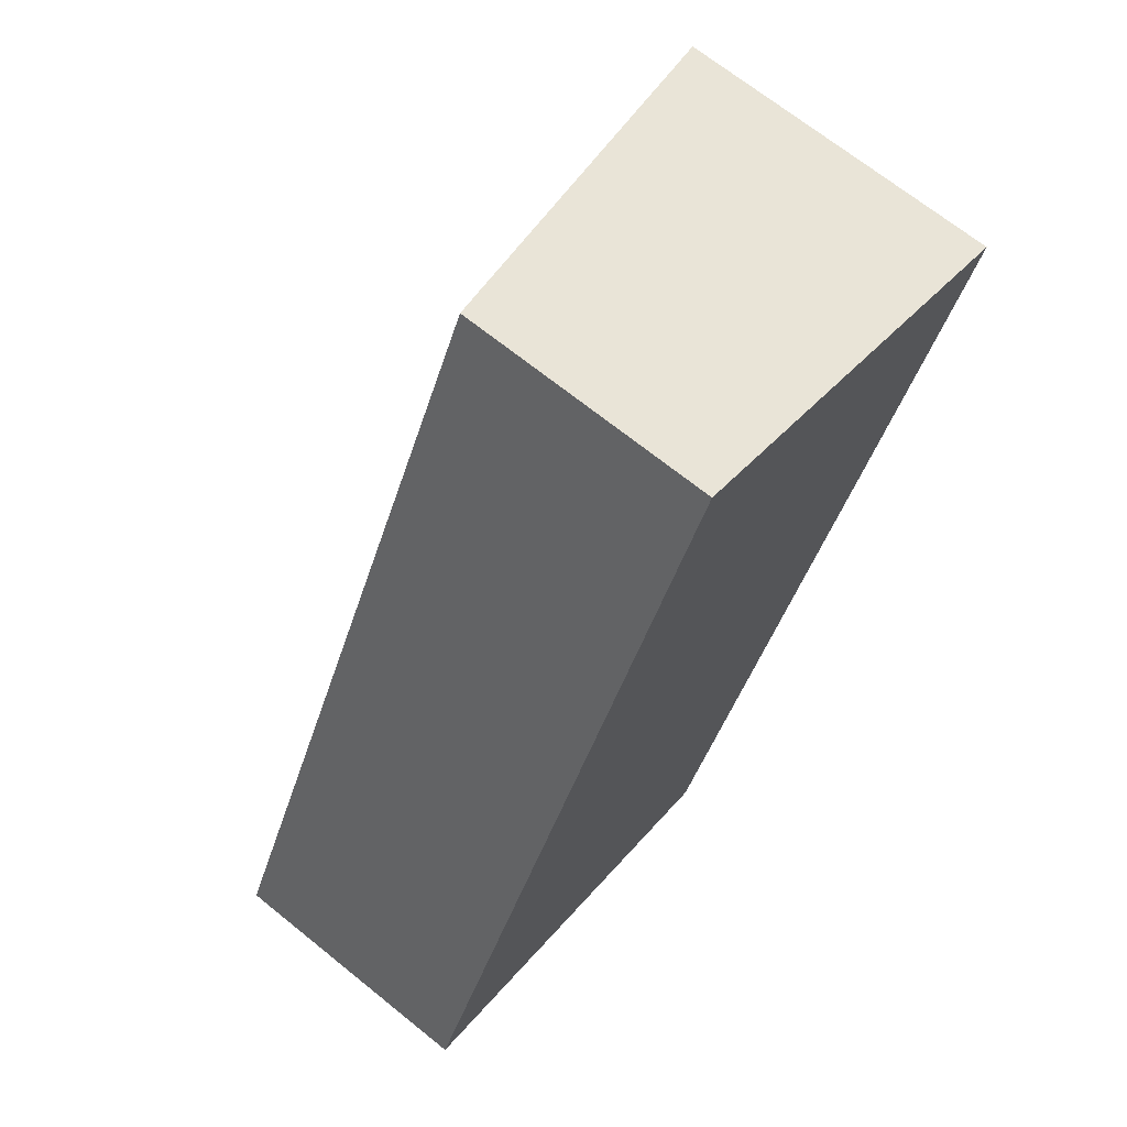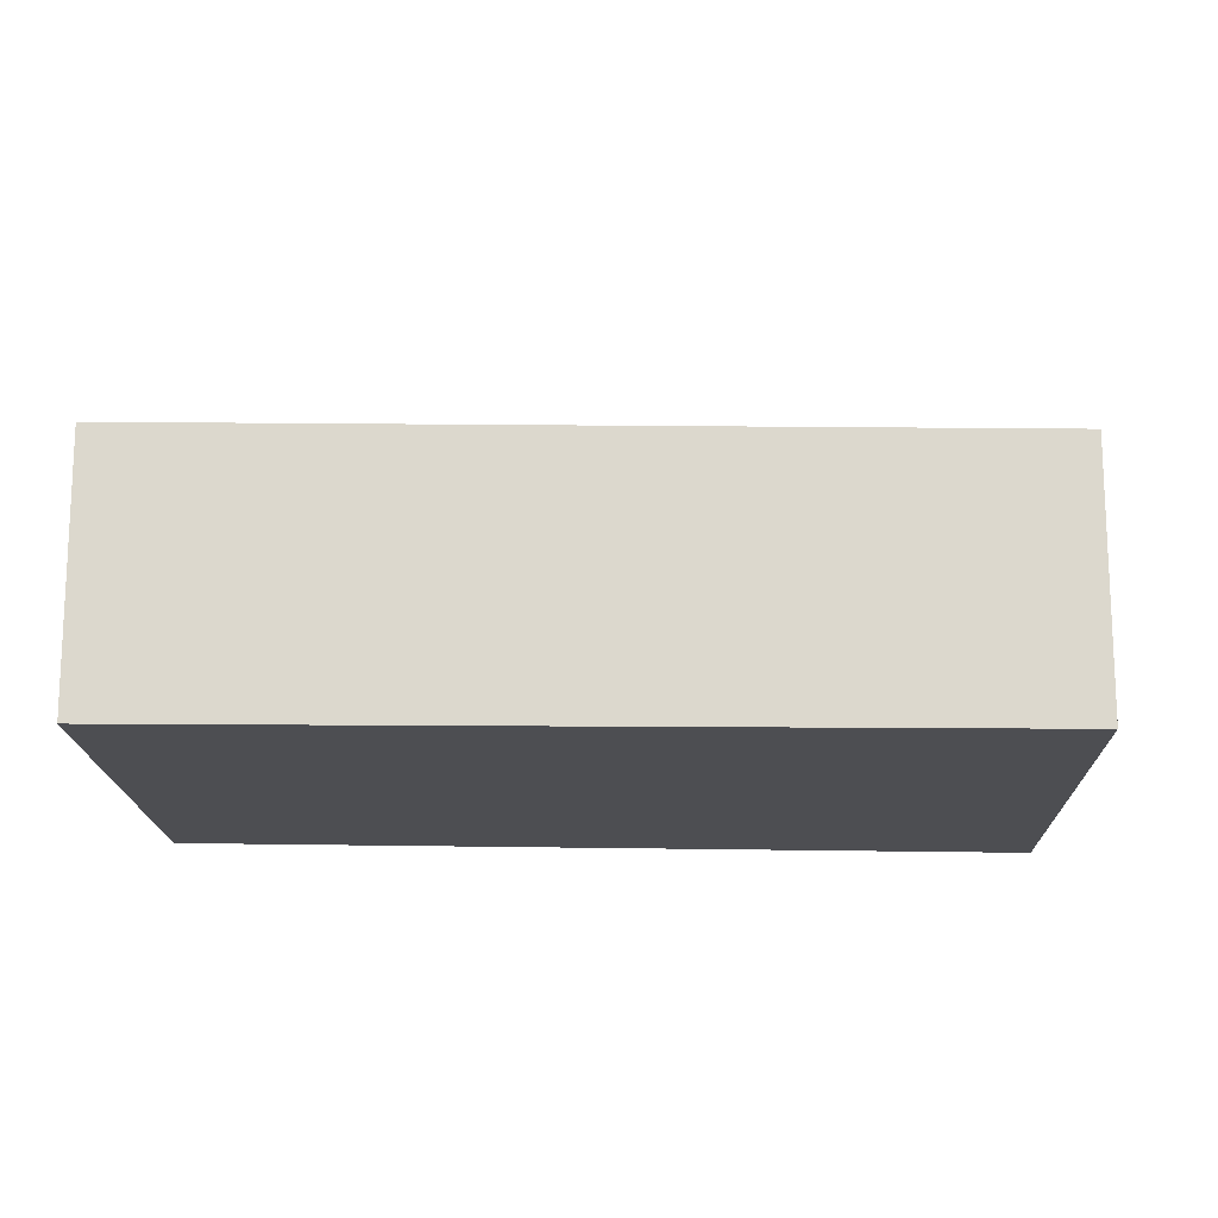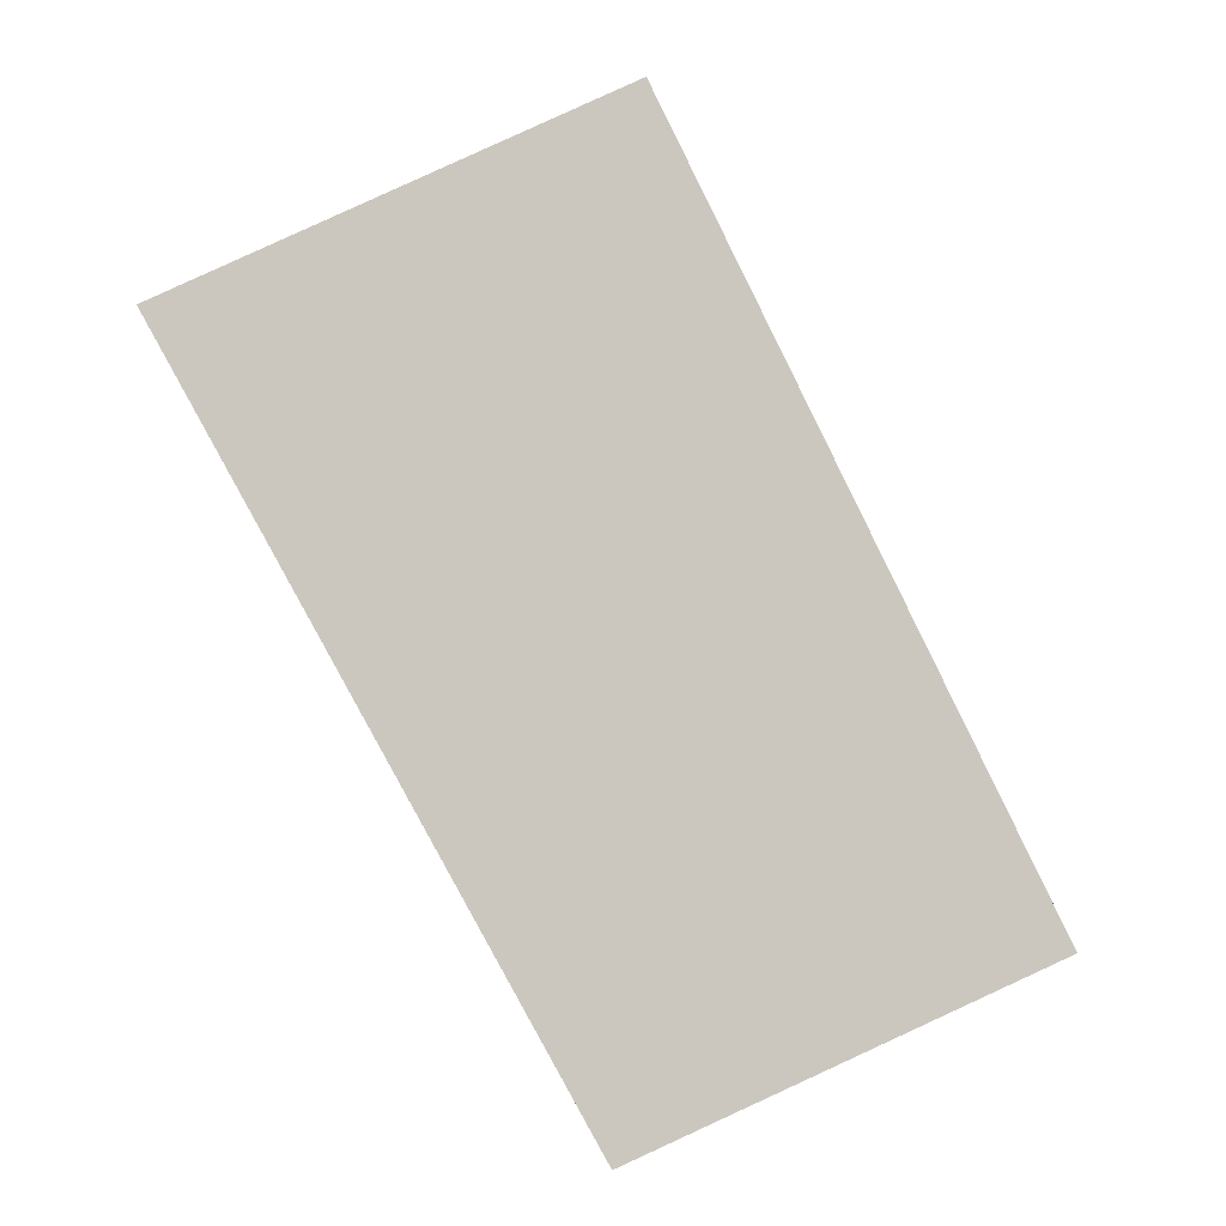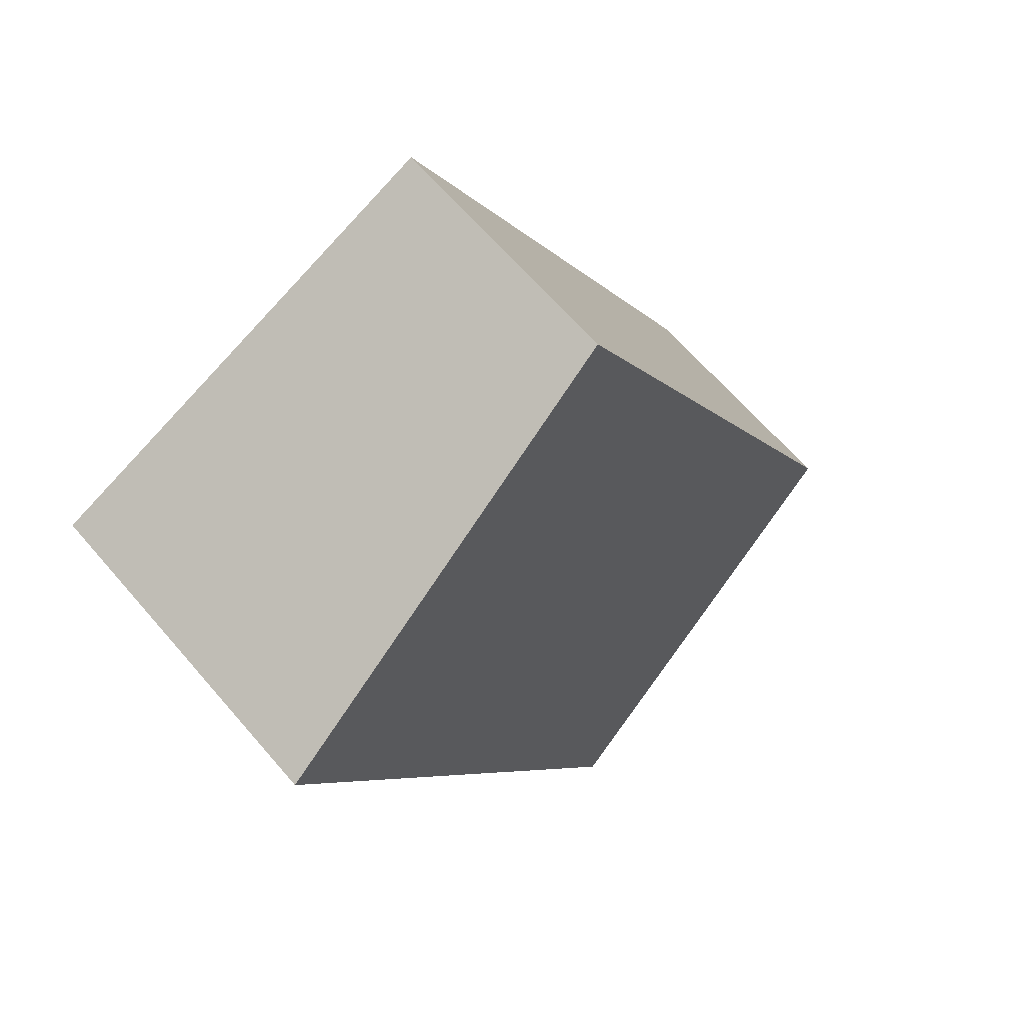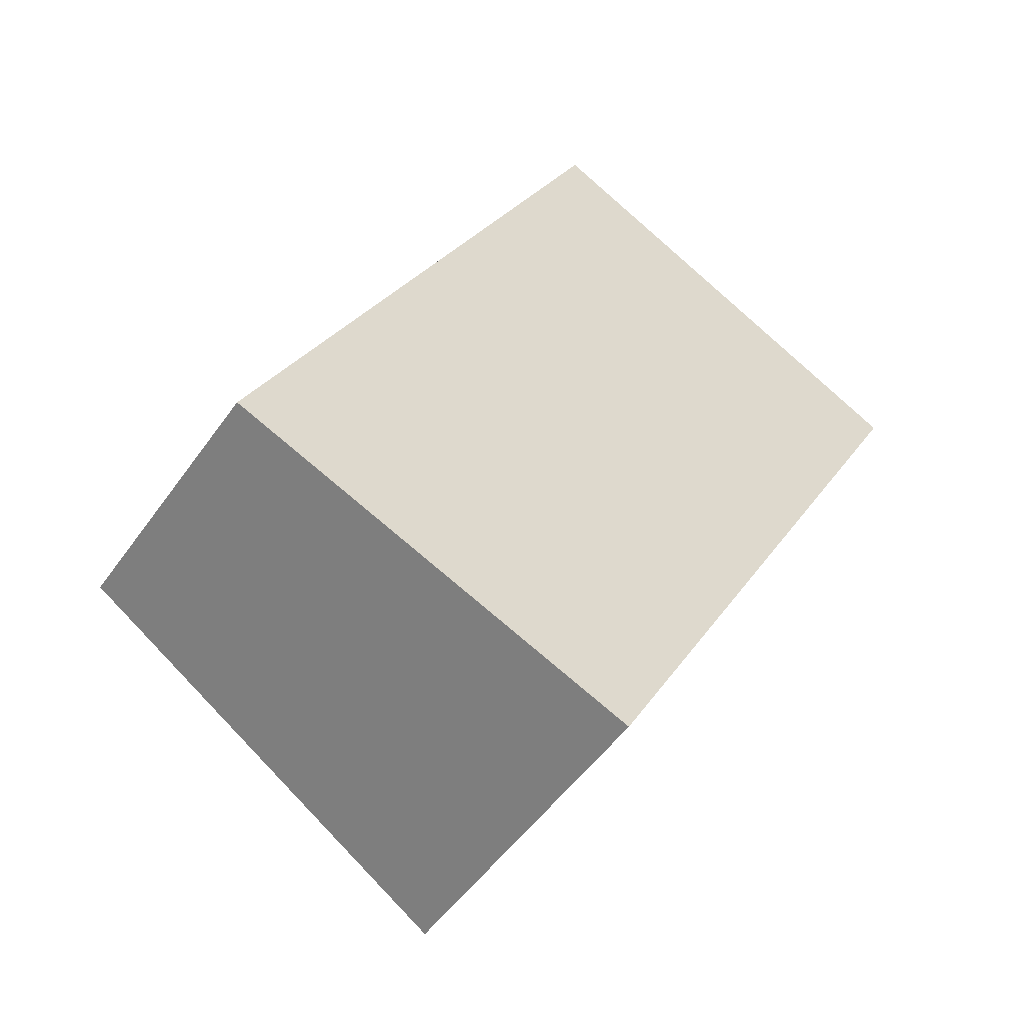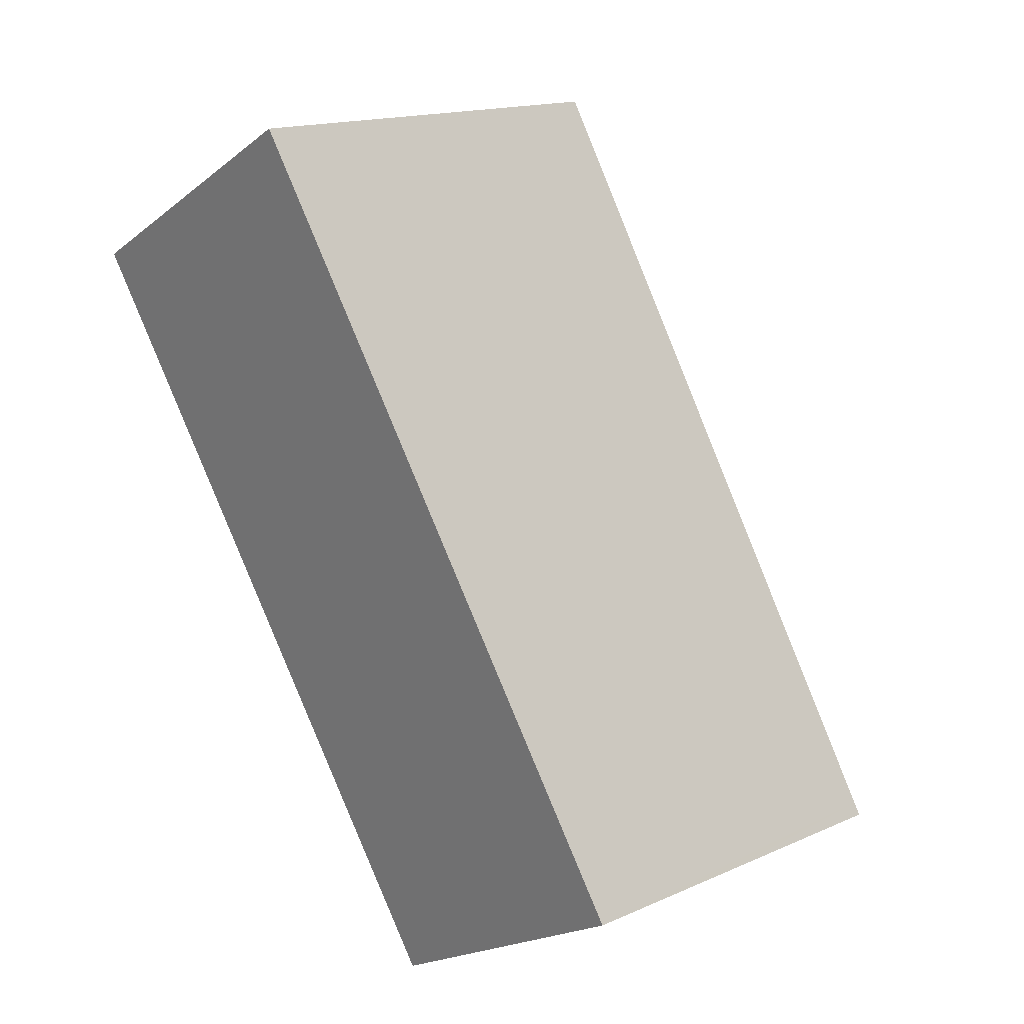
<metadata>
{"format":"obj","ext":"obj","renderer":"f3d","projection":"perspective","resolution":1024,"background":"white","views":[{"elev":68.8,"azim":-51.1,"up":"+Z"},{"elev":-17.2,"azim":-64.6,"up":"+Y"},{"elev":2.0,"azim":176.7,"up":"+Z"},{"elev":65.2,"azim":139.3,"up":"+Z"},{"elev":-50.8,"azim":-33.9,"up":"+Z"},{"elev":-19.1,"azim":145.0,"up":"+Z"}]}
</metadata>
<code>
v  3.532 2.853 -1.436
v  3.243 2.204 6.501
v  6.889 2.893 4.763
v  0.054 2.204 0.108
v  1.905 2.554 -0.775
v  0 2.204 1.35e-16
v  0 0 0
v  3.243 -3.981e-16 6.501
v  0.054 -6.613e-18 0.108
v  6.889 -2.917e-16 4.763
v  3.532 8.793e-17 -1.436
v  1.905 4.746e-17 -0.775
g defaultobject
f 1 2 3
f 2 1 4
f 4 1 5
f 4 5 6
f 7 4 6
f 4 7 2
f 2 7 8
f 8 7 9
f 2 10 3
f 10 2 8
f 10 1 3
f 1 10 11
f 11 5 1
f 5 11 6
f 6 11 12
f 6 12 7
f 12 9 7
f 9 12 8
f 8 12 10
f 10 12 11

</code>
